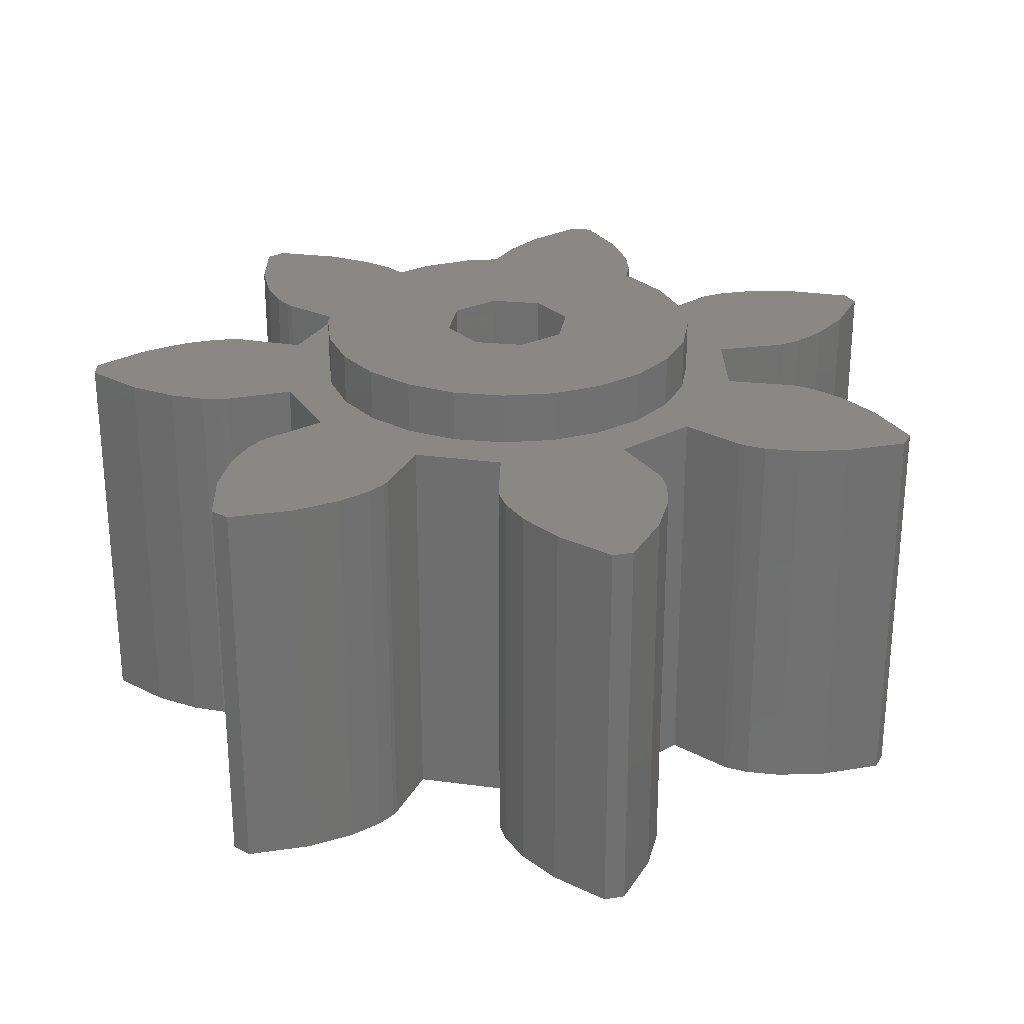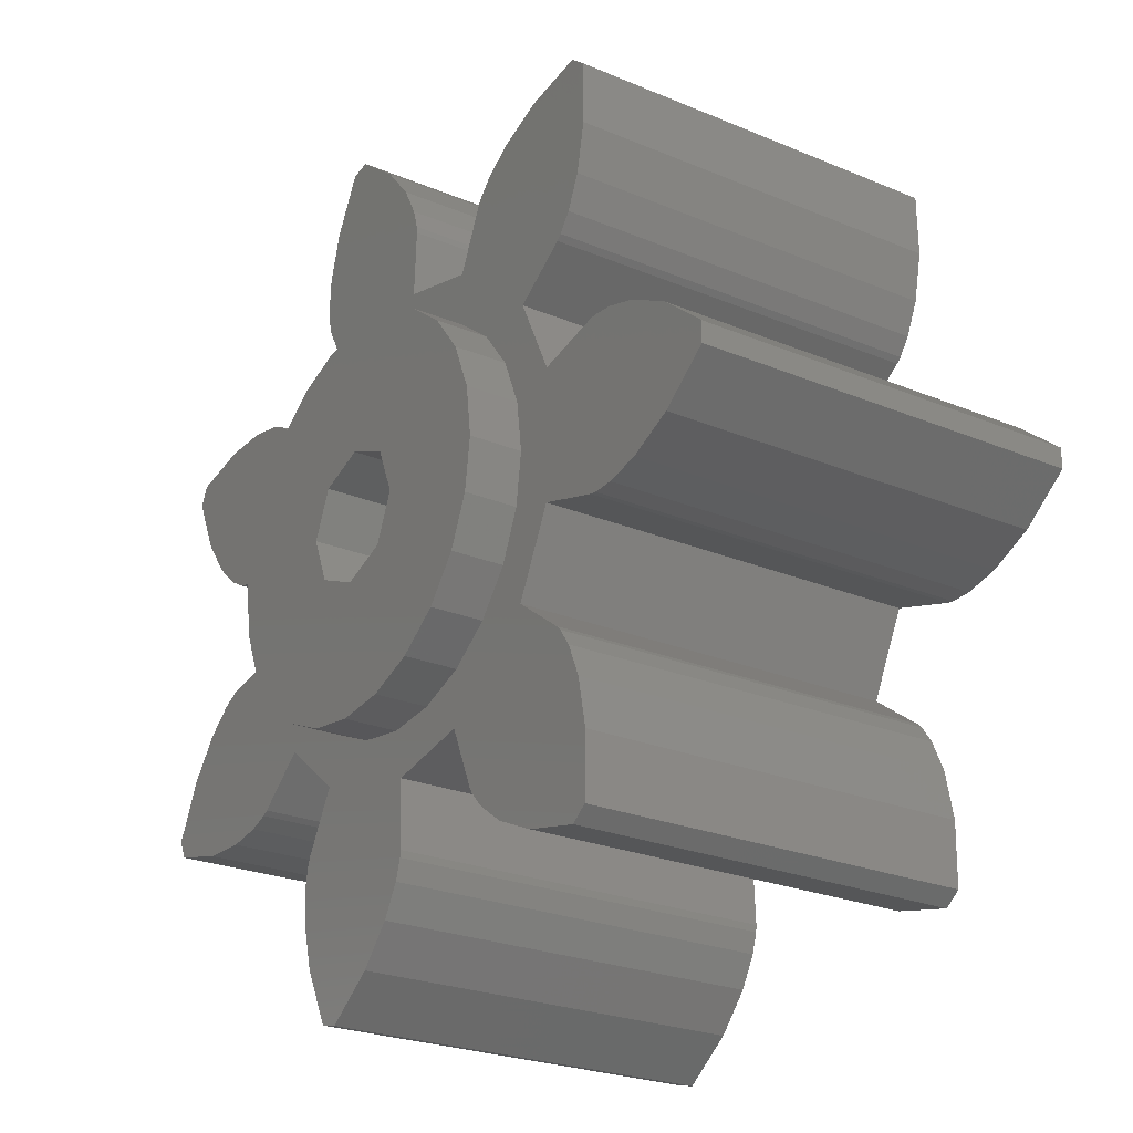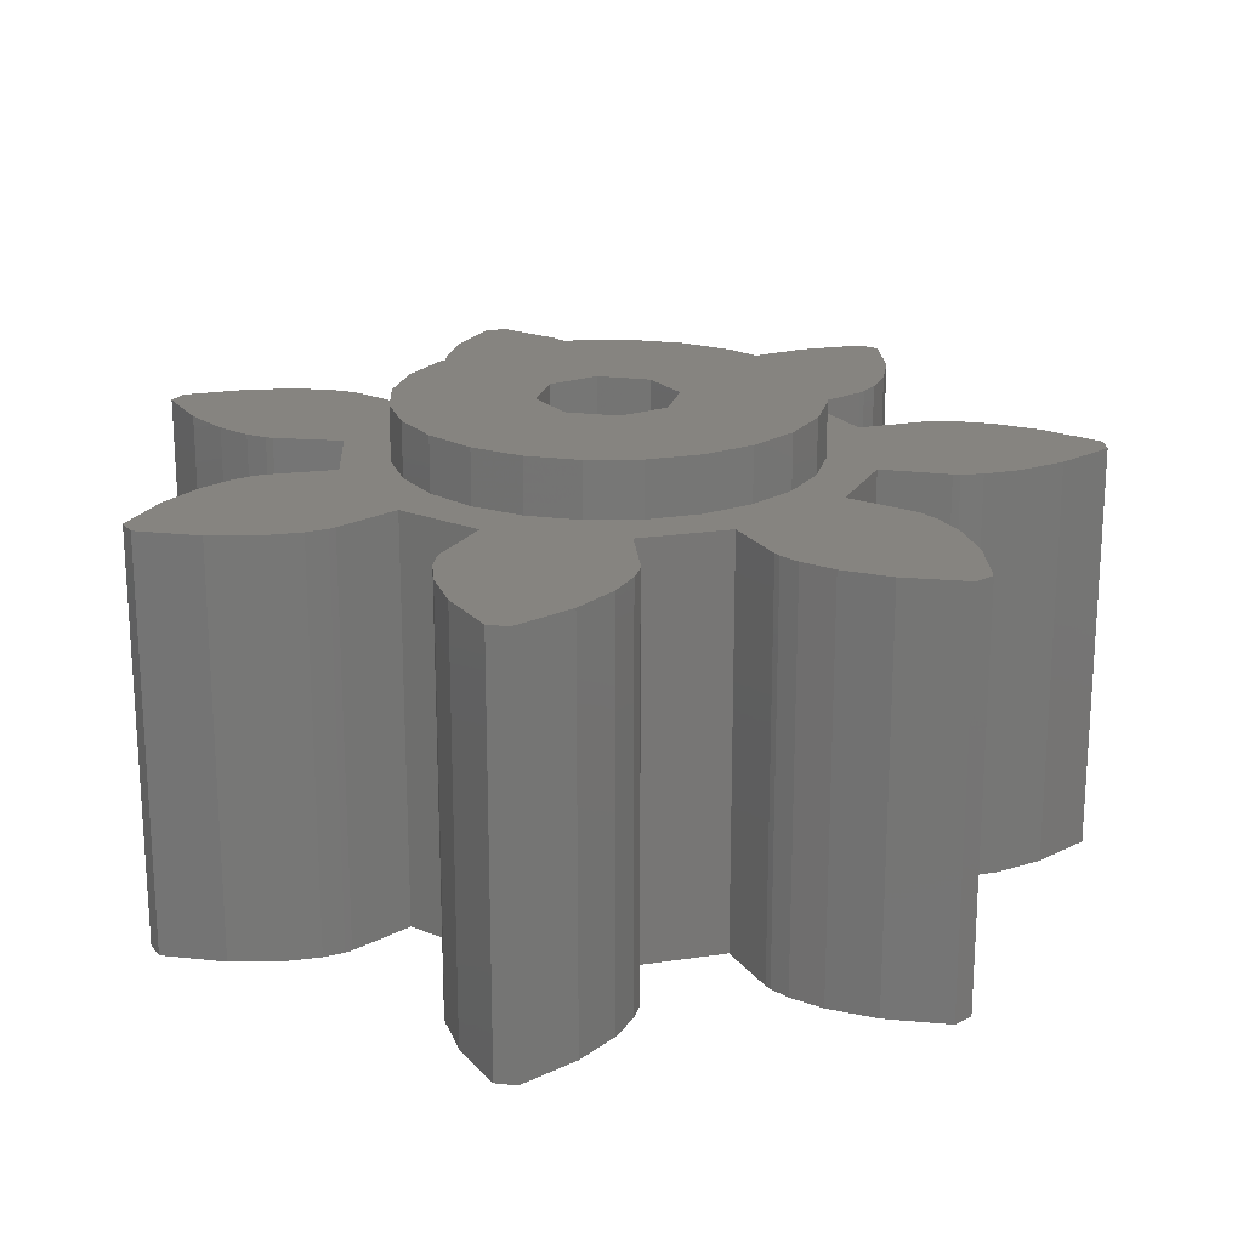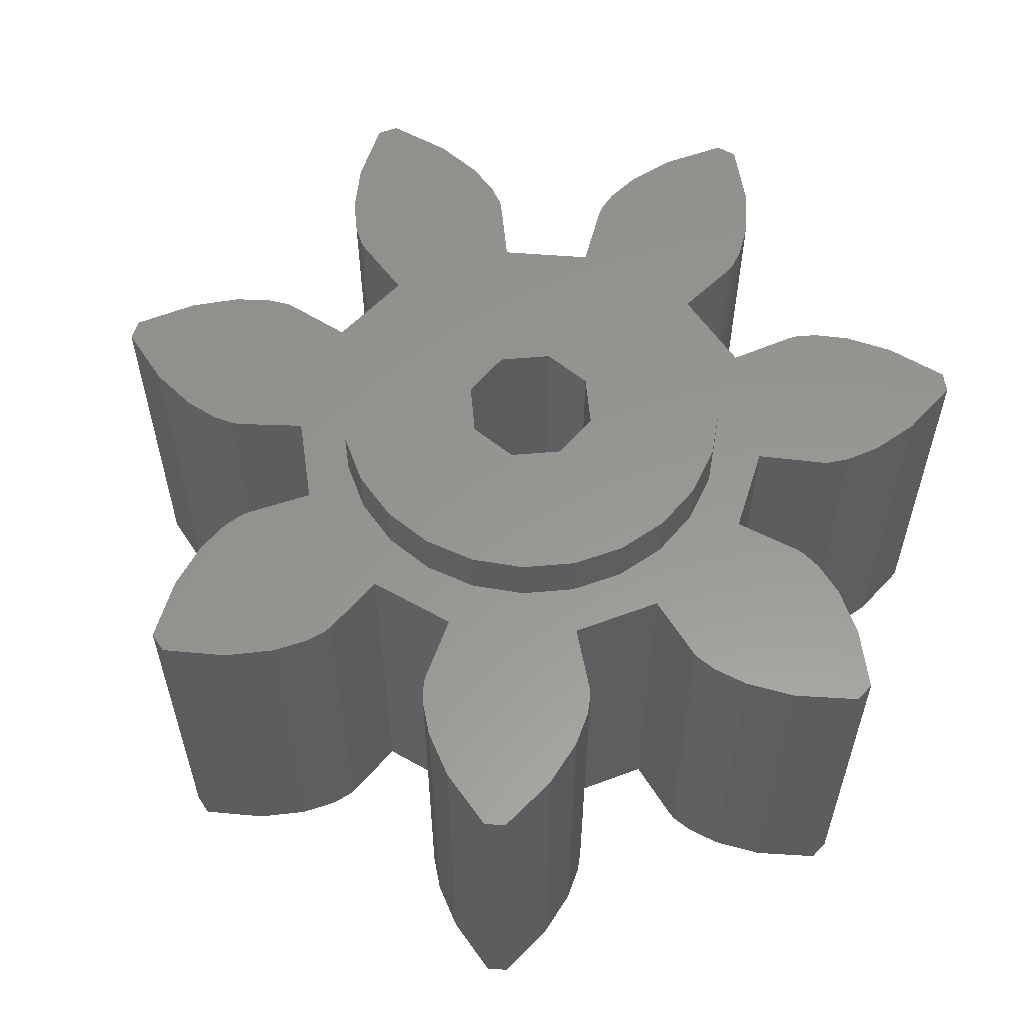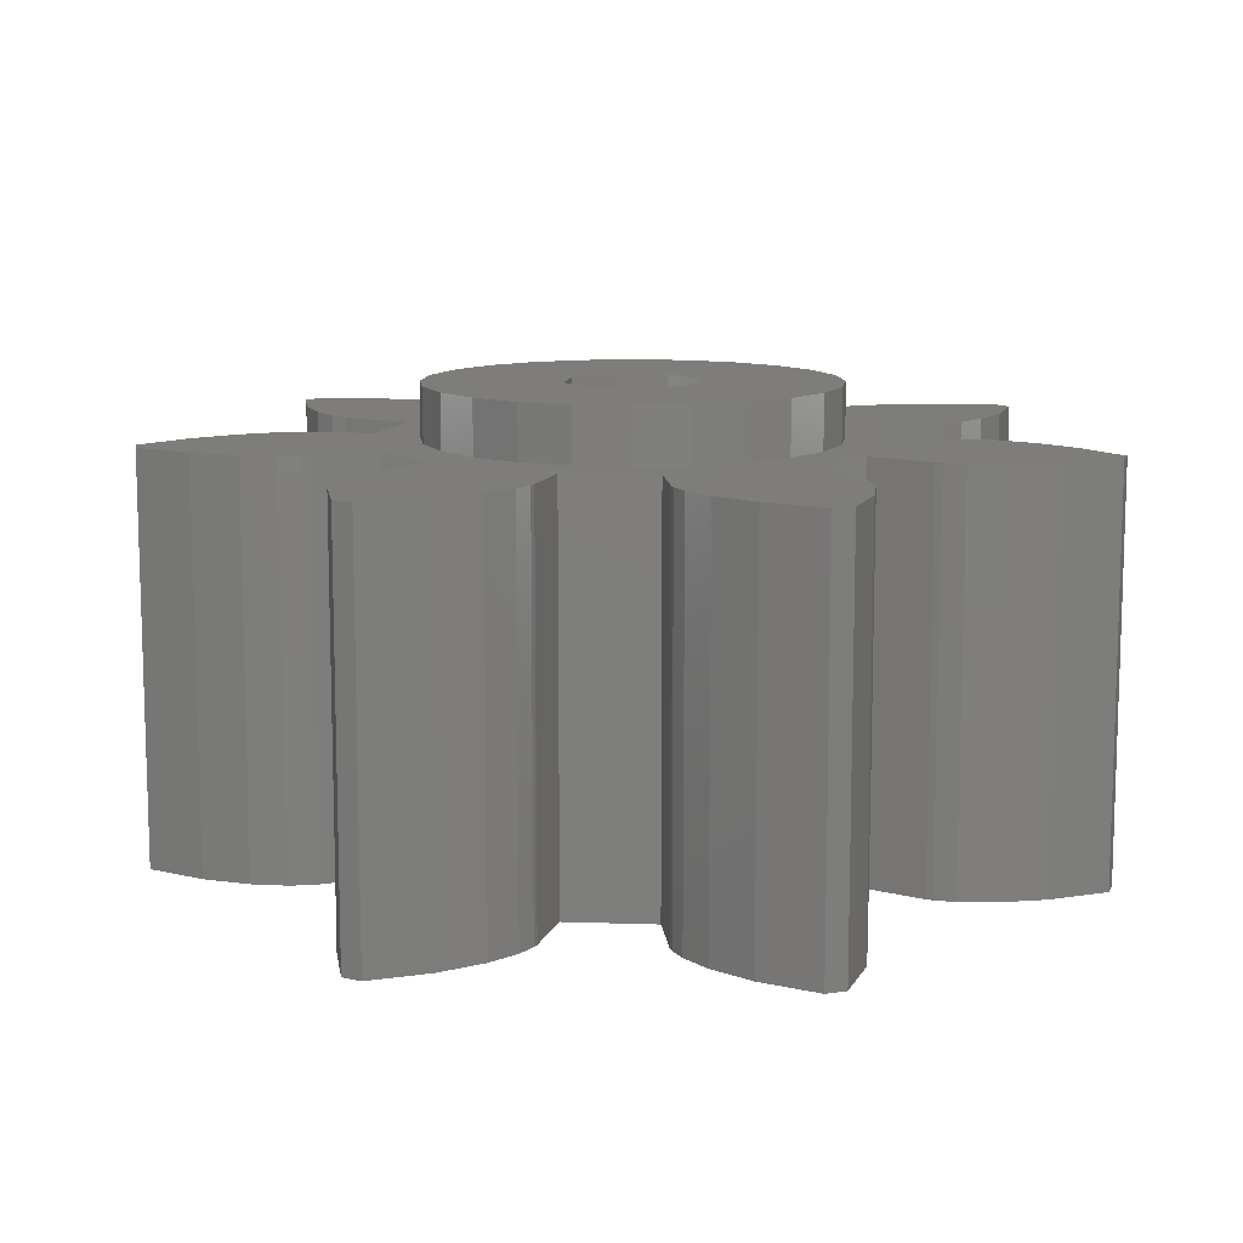
<metadata>
{"format":"stl","ext":"stl","renderer":"f3d","projection":"perspective","resolution":1024,"background":"white","views":[{"elev":27.0,"azim":76.2,"up":"+Z"},{"elev":-24.3,"azim":55.2,"up":"+Y"},{"elev":20.6,"azim":-54.0,"up":"+Z"},{"elev":58.3,"azim":-162.6,"up":"+Z"},{"elev":11.2,"azim":120.5,"up":"+Z"}]}
</metadata>
<code>
# stl→obj: 260 verts, 520 faces
v 0.2596 -12.89 0
v 0.5106 -11.86 0
v 0.4846 -12.13 0
v -5.607 -10.47 0
v 8.132 -13.26 0
v 11.12 -10.88 0
v 11.08 -13.27 0
v 10.47 -13.76 0
v 10.76 -9.056 0
v 6.434 -12.51 0
v 10.24 -7.835 0
v 5.36 -11.73 0
v 9.593 -6.997 0
v 4.687 -10.91 0
v 9.784 -7.182 0
v 15.44 -1.913 0
v 17.29 0.3929 0
v 17.29 -0.393 0
v 15.44 1.913 0
v 13.79 -2.769 0
v 13.79 2.769 0
v 12.51 -3.122 0
v 12.51 3.122 0
v 11.45 -3.138 0
v 11.72 -3.171 0
v 11.45 3.138 0
v 11.72 3.171 0
v 8.991 2.463 0
v 8.991 -2.463 0
v 7.532 -5.494 0
v 7.532 5.494 0
v 8.132 13.26 0
v 11.12 10.88 0
v 10.76 9.056 0
v 11.08 13.27 0
v 6.434 12.51 0
v 10.24 7.835 0
v 9.593 6.997 0
v 9.784 7.182 0
v 5.36 11.73 0
v 10.47 13.76 0
v 4.687 10.91 0
v 1.768 -1.768 0
v 3.68 -8.566 0
v 1.768 1.768 0
v 2.5 0 0
v 4.825 -11.14 0
v 3.68 8.566 0
v 4.825 11.14 0
v 0 -2.5 0
v 0.4009 -9.314 0
v -5.827 -11.5 0
v -0.3692 -14.06 0
v -5.768 -12.83 0
v -1.571 -15.48 0
v -4.402 -8.218 0
v -1.768 -1.768 0
v -5.301 -14.63 0
v -3.463 -16.94 0
v 0 2.5 0
v 0.4009 9.314 0
v -4.402 8.218 0
v -5.607 10.47 0
v 0.2596 12.89 0
v -1.768 1.768 0
v -9.17 1.682 0
v -2.5 0 0
v -5.827 11.5 0
v -7.032 -6.121 0
v -4.23 -16.76 0
v -9.17 -1.682 0
v -0.3692 14.06 0
v -5.698 -10.72 0
v -7.032 6.121 0
v -8.956 -7.795 0
v -9.917 -8.241 0
v -9.179 -7.94 0
v -11.68 -2.142 0
v -12.63 -2.616 0
v -11.22 -8.478 0
v -11.93 -2.226 0
v -13.63 -3.489 0
v -13.08 -8.423 0
v -14.74 -4.976 0
v -15.4 -7.854 0
v -15.74 -7.146 0
v -5.301 14.63 0
v -1.571 15.48 0
v -5.768 12.83 0
v -3.463 16.94 0
v -4.23 16.76 0
v -5.698 10.72 0
v -8.956 7.795 0
v -11.68 2.142 0
v -9.917 8.241 0
v -9.179 7.94 0
v -12.63 2.616 0
v -11.93 2.226 0
v -11.22 8.478 0
v -13.63 3.489 0
v -13.08 8.423 0
v -14.74 4.976 0
v -15.4 7.854 0
v -15.74 7.146 0
v 0.5106 11.86 0
v 0.4846 12.13 0
v 0.2596 12.89 15
v 0.5106 11.86 15
v 0.4846 12.13 15
v -5.607 10.47 15
v 8.132 13.26 15
v 11.12 10.88 15
v 11.08 13.27 15
v 10.47 13.76 15
v 10.76 9.056 15
v 6.434 12.51 15
v 10.24 7.835 15
v 5.36 11.73 15
v 9.593 6.997 15
v 7.244 -1.941 15
v 8.991 -2.463 15
v 7.5 0 15
v 8.991 2.463 15
v 7.244 1.941 15
v 9.784 7.182 15
v 6.495 3.75 15
v 4.687 10.91 15
v 7.532 5.494 15
v 5.303 5.303 15
v 4.825 11.14 15
v 3.68 8.566 15
v 3.75 6.495 15
v 1.941 7.244 15
v 0.4009 9.314 15
v 0 7.5 15
v -5.827 11.5 15
v -0.3692 14.06 15
v -5.768 12.83 15
v -1.571 15.48 15
v -1.941 7.244 15
v -5.301 14.63 15
v -3.463 16.94 15
v -4.23 16.76 15
v -4.402 8.218 15
v -3.75 6.495 15
v -5.303 5.303 15
v -7.032 6.121 15
v -6.495 3.75 15
v -9.17 1.682 15
v -7.244 1.941 15
v -8.956 7.795 15
v 15.44 1.913 15
v 17.29 -0.393 15
v 17.29 0.3929 15
v 15.44 -1.913 15
v 13.79 2.769 15
v 13.79 -2.769 15
v 12.51 3.122 15
v 12.51 -3.122 15
v 11.45 3.138 15
v 11.72 3.171 15
v 11.45 -3.138 15
v 11.72 -3.171 15
v 8.132 -13.26 15
v 11.12 -10.88 15
v 10.76 -9.056 15
v 11.08 -13.27 15
v 6.434 -12.51 15
v 10.24 -7.835 15
v 9.593 -6.997 15
v 9.784 -7.182 15
v 5.36 -11.73 15
v 10.47 -13.76 15
v 4.687 -10.91 15
v 7.532 -5.494 15
v 6.495 -3.75 15
v 5.303 -5.303 15
v 3.68 -8.566 15
v 4.825 -11.14 15
v 3.75 -6.495 15
v 1.941 -7.244 15
v 0.4009 -9.314 15
v 0 -7.5 15
v -1.941 -7.244 15
v -4.402 -8.218 15
v -5.607 -10.47 15
v 0.2596 -12.89 15
v -5.827 -11.5 15
v -0.3692 -14.06 15
v -3.75 -6.495 15
v -1.571 -15.48 15
v -5.768 -12.83 15
v -5.301 -14.63 15
v -5.303 -5.303 15
v -7.032 -6.121 15
v -6.495 -3.75 15
v -9.17 -1.682 15
v -7.244 -1.941 15
v -7.5 0 15
v -9.917 8.241 15
v -9.179 7.94 15
v -11.68 2.142 15
v -12.63 2.616 15
v -11.22 8.478 15
v -11.93 2.226 15
v -13.63 3.489 15
v -13.08 8.423 15
v -14.74 4.976 15
v -15.4 7.854 15
v -15.74 7.146 15
v -8.956 -7.795 15
v -11.68 -2.142 15
v -9.917 -8.241 15
v -9.179 -7.94 15
v -12.63 -2.616 15
v -11.93 -2.226 15
v -11.22 -8.478 15
v -13.63 -3.489 15
v -13.08 -8.423 15
v -14.74 -4.976 15
v -15.4 -7.854 15
v -15.74 -7.146 15
v -5.698 10.72 15
v 0.5106 -11.86 15
v 0.4846 -12.13 15
v -3.463 -16.94 15
v -4.23 -16.76 15
v -5.698 -10.72 15
v -7.244 1.941 17
v -7.5 0 17
v 3.75 6.495 17
v 5.303 5.303 17
v 7.244 -1.941 17
v 7.5 0 17
v -1.941 -7.244 17
v -3.75 -6.495 17
v 6.495 3.75 17
v 7.244 1.941 17
v -1.941 7.244 17
v 0 7.5 17
v -6.495 3.75 17
v 5.303 -5.303 17
v 3.75 -6.495 17
v -7.244 -1.941 17
v -5.303 -5.303 17
v 1.941 7.244 17
v 2.5 0 17
v 1.768 1.768 17
v 6.495 -3.75 17
v 1.768 -1.768 17
v 0 2.5 17
v -1.768 1.768 17
v -3.75 6.495 17
v -5.303 5.303 17
v 1.941 -7.244 17
v 0 -2.5 17
v 0 -7.5 17
v -1.768 -1.768 17
v -6.495 -3.75 17
v -2.5 0 17
f 1 2 3
f 2 1 4
f 5 6 7
f 5 7 8
f 6 5 9
f 10 9 5
f 9 10 11
f 12 11 10
f 13 11 12
f 14 13 12
f 11 13 15
f 16 17 18
f 16 19 17
f 20 19 16
f 20 21 19
f 22 21 20
f 22 23 21
f 24 22 25
f 22 24 23
f 26 23 24
f 23 26 27
f 24 28 26
f 29 28 24
f 30 28 29
f 28 30 31
f 32 33 34
f 33 32 35
f 36 34 37
f 38 37 39
f 37 38 40
f 35 32 41
f 42 38 31
f 34 36 32
f 43 30 44
f 13 14 30
f 45 31 46
f 14 12 47
f 42 31 48
f 30 14 44
f 38 42 40
f 30 46 31
f 37 40 36
f 40 42 49
f 30 43 46
f 50 44 51
f 44 50 43
f 2 4 51
f 52 1 53
f 54 53 55
f 51 56 50
f 50 56 57
f 58 55 59
f 31 45 48
f 60 48 45
f 48 60 61
f 62 61 60
f 63 61 62
f 61 63 64
f 62 60 65
f 66 65 67
f 68 64 63
f 69 57 56
f 58 59 70
f 71 57 69
f 64 68 72
f 55 58 54
f 53 54 52
f 51 4 56
f 1 52 4
f 4 52 73
f 57 71 67
f 65 74 62
f 71 69 75
f 66 67 71
f 65 66 74
f 76 75 77
f 75 76 78
f 79 76 80
f 75 78 71
f 76 79 78
f 78 79 81
f 82 80 83
f 80 82 79
f 83 84 82
f 85 84 83
f 84 85 86
f 87 88 89
f 90 87 91
f 89 72 68
f 68 63 92
f 88 87 90
f 72 89 88
f 74 66 93
f 94 93 66
f 95 93 94
f 93 95 96
f 97 95 94
f 97 94 98
f 95 97 99
f 100 99 97
f 99 100 101
f 102 101 100
f 102 103 101
f 103 102 104
f 64 105 61
f 105 64 106
f 107 108 109
f 108 107 110
f 111 112 113
f 111 113 114
f 112 111 115
f 116 115 111
f 115 116 117
f 118 117 116
f 119 117 118
f 120 121 122
f 123 124 122
f 117 119 125
f 123 126 124
f 127 119 118
f 119 127 128
f 128 129 126
f 127 118 130
f 131 128 127
f 128 131 129
f 129 131 132
f 131 133 132
f 134 133 131
f 134 135 133
f 108 110 134
f 136 107 137
f 138 137 139
f 134 140 135
f 141 139 142
f 138 139 141
f 141 142 143
f 140 144 145
f 144 146 145
f 147 146 144
f 146 147 148
f 149 148 147
f 148 149 150
f 149 147 151
f 152 153 154
f 152 155 153
f 156 155 152
f 156 157 155
f 158 157 156
f 158 159 157
f 160 158 161
f 158 160 159
f 162 159 160
f 159 162 163
f 123 162 160
f 123 121 162
f 126 123 128
f 123 122 121
f 164 165 166
f 165 164 167
f 168 166 169
f 170 169 171
f 169 170 172
f 167 164 173
f 174 170 175
f 176 121 120
f 121 176 175
f 177 175 176
f 178 175 177
f 166 168 164
f 169 172 168
f 170 174 172
f 172 174 179
f 178 177 180
f 175 178 174
f 181 178 180
f 181 182 178
f 183 182 181
f 184 182 183
f 185 182 184
f 186 182 185
f 182 186 187
f 187 188 189
f 185 184 190
f 188 187 186
f 191 192 193
f 194 185 190
f 195 194 196
f 194 195 185
f 197 196 198
f 197 198 199
f 150 149 199
f 197 199 149
f 196 197 195
f 200 151 201
f 151 200 202
f 203 200 204
f 151 202 149
f 200 203 202
f 202 203 205
f 206 204 207
f 204 206 203
f 207 208 206
f 209 208 207
f 208 209 210
f 195 197 211
f 212 211 197
f 213 211 212
f 211 213 214
f 215 213 212
f 215 212 216
f 213 215 217
f 218 217 215
f 217 218 219
f 220 219 218
f 220 221 219
f 221 220 222
f 137 138 136
f 134 110 144
f 134 144 140
f 107 136 110
f 110 136 223
f 187 224 182
f 224 187 225
f 226 193 227
f 192 189 188
f 188 186 228
f 191 193 226
f 189 192 191
f 191 53 189
f 53 191 55
f 189 1 187
f 1 189 53
f 187 3 225
f 3 187 1
f 225 2 224
f 2 225 3
f 224 51 182
f 51 224 2
f 51 178 182
f 178 51 44
f 14 178 44
f 178 14 174
f 47 174 14
f 174 47 179
f 12 179 47
f 179 12 172
f 12 168 172
f 168 12 10
f 10 164 168
f 164 10 5
f 5 173 164
f 173 5 8
f 8 167 173
f 167 8 7
f 167 6 165
f 6 167 7
f 165 9 166
f 9 165 6
f 166 11 169
f 11 166 9
f 169 15 171
f 15 169 11
f 15 170 171
f 170 15 13
f 13 175 170
f 175 13 30
f 175 29 121
f 29 175 30
f 29 162 121
f 162 29 24
f 24 163 162
f 163 24 25
f 25 159 163
f 159 25 22
f 22 157 159
f 157 22 20
f 20 155 157
f 155 20 16
f 16 153 155
f 153 16 18
f 153 17 154
f 17 153 18
f 17 152 154
f 152 17 19
f 19 156 152
f 156 19 21
f 21 158 156
f 158 21 23
f 23 161 158
f 161 23 27
f 27 160 161
f 160 27 26
f 26 123 160
f 123 26 28
f 123 31 128
f 31 123 28
f 31 119 128
f 119 31 38
f 38 125 119
f 125 38 39
f 125 37 117
f 37 125 39
f 117 34 115
f 34 117 37
f 115 33 112
f 33 115 34
f 112 35 113
f 35 112 33
f 35 114 113
f 114 35 41
f 41 111 114
f 111 41 32
f 32 116 111
f 116 32 36
f 36 118 116
f 118 36 40
f 49 118 40
f 118 49 130
f 42 130 49
f 130 42 127
f 48 127 42
f 127 48 131
f 48 134 131
f 134 48 61
f 134 105 108
f 105 134 61
f 108 106 109
f 106 108 105
f 109 64 107
f 64 109 106
f 107 72 137
f 72 107 64
f 137 88 139
f 88 137 72
f 88 142 139
f 142 88 90
f 90 143 142
f 143 90 91
f 87 143 91
f 143 87 141
f 89 141 87
f 141 89 138
f 68 138 89
f 138 68 136
f 92 136 68
f 136 92 223
f 63 223 92
f 223 63 110
f 62 110 63
f 110 62 144
f 62 147 144
f 147 62 74
f 74 151 147
f 151 74 93
f 93 201 151
f 201 93 96
f 96 200 201
f 200 96 95
f 95 204 200
f 204 95 99
f 99 207 204
f 207 99 101
f 101 209 207
f 209 101 103
f 104 209 103
f 209 104 210
f 102 210 104
f 210 102 208
f 100 208 102
f 208 100 206
f 100 203 206
f 203 100 97
f 97 205 203
f 205 97 98
f 98 202 205
f 202 98 94
f 94 149 202
f 149 94 66
f 71 149 66
f 149 71 197
f 71 212 197
f 212 71 78
f 78 216 212
f 216 78 81
f 81 215 216
f 215 81 79
f 79 218 215
f 218 79 82
f 84 218 82
f 218 84 220
f 86 220 84
f 220 86 222
f 85 222 86
f 222 85 221
f 85 219 221
f 219 85 83
f 83 217 219
f 217 83 80
f 80 213 217
f 213 80 76
f 76 214 213
f 214 76 77
f 77 211 214
f 211 77 75
f 75 195 211
f 195 75 69
f 69 185 195
f 185 69 56
f 4 185 56
f 185 4 186
f 73 186 4
f 186 73 228
f 52 228 73
f 228 52 188
f 54 188 52
f 188 54 192
f 58 192 54
f 192 58 193
f 70 193 58
f 193 70 227
f 70 226 227
f 226 70 59
f 59 191 226
f 191 59 55
f 199 229 150
f 229 199 230
f 129 231 232
f 231 129 132
f 233 122 234
f 122 233 120
f 190 235 236
f 235 190 184
f 237 129 232
f 129 237 126
f 238 126 237
f 126 238 124
f 135 239 240
f 239 135 140
f 150 241 148
f 241 150 229
f 180 242 243
f 242 180 177
f 198 230 199
f 230 198 244
f 194 236 245
f 236 194 190
f 133 240 246
f 240 133 135
f 247 234 238
f 247 238 237
f 234 247 233
f 248 237 232
f 233 247 249
f 248 232 231
f 250 249 247
f 249 250 242
f 248 231 246
f 237 248 247
f 251 246 240
f 246 251 248
f 239 251 240
f 251 239 252
f 253 252 239
f 254 252 253
f 242 250 243
f 243 250 255
f 256 255 250
f 256 257 255
f 235 256 258
f 256 235 257
f 259 258 260
f 241 252 254
f 258 236 235
f 252 241 260
f 258 245 236
f 229 260 241
f 258 259 245
f 230 260 229
f 260 244 259
f 260 230 244
f 148 254 146
f 254 148 241
f 140 253 239
f 253 140 145
f 145 254 253
f 254 145 146
f 234 124 238
f 124 234 122
f 183 255 257
f 255 183 181
f 242 176 249
f 176 242 177
f 249 120 233
f 120 249 176
f 181 243 255
f 243 181 180
f 184 257 235
f 257 184 183
f 196 244 198
f 244 196 259
f 132 246 231
f 246 132 133
f 194 259 196
f 259 194 245
f 46 248 45
f 248 46 247
f 260 65 252
f 65 260 67
f 60 248 251
f 248 60 45
f 65 251 252
f 251 65 60
f 43 256 250
f 256 43 50
f 258 67 260
f 67 258 57
f 50 258 256
f 258 50 57
f 43 247 46
f 247 43 250

</code>
